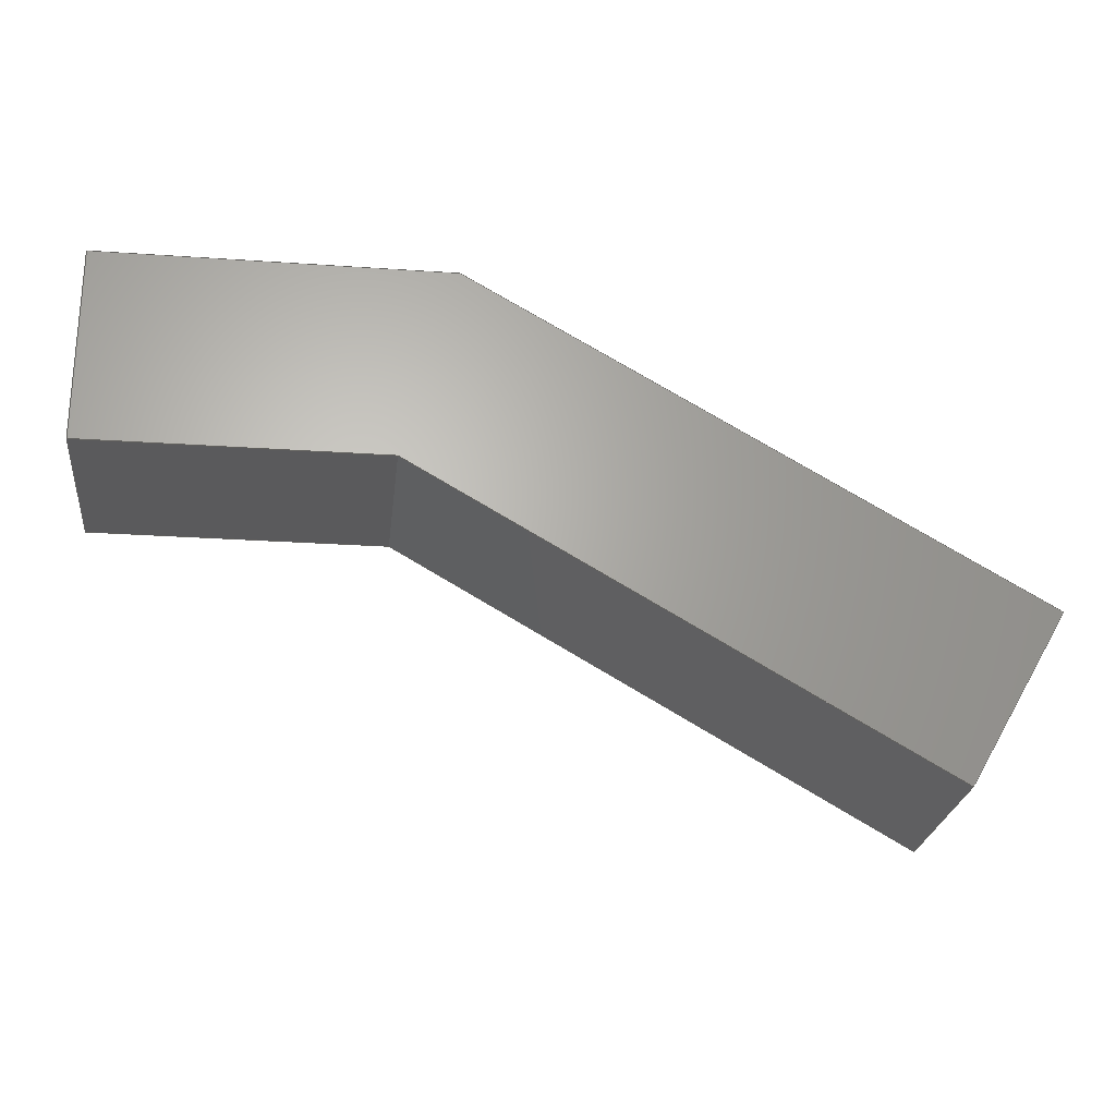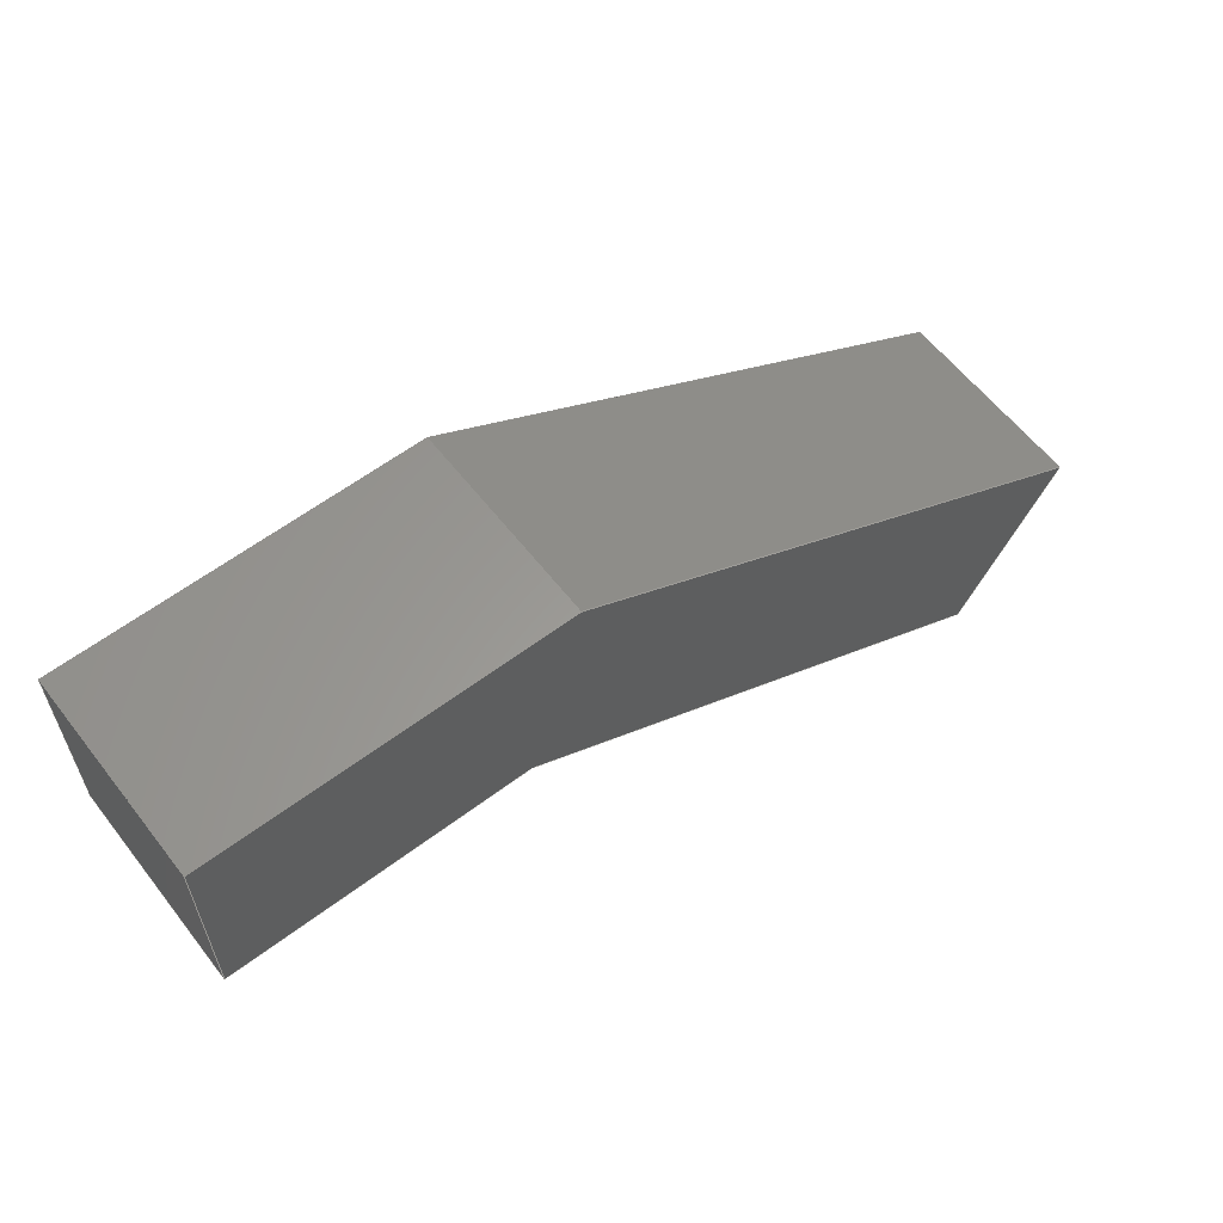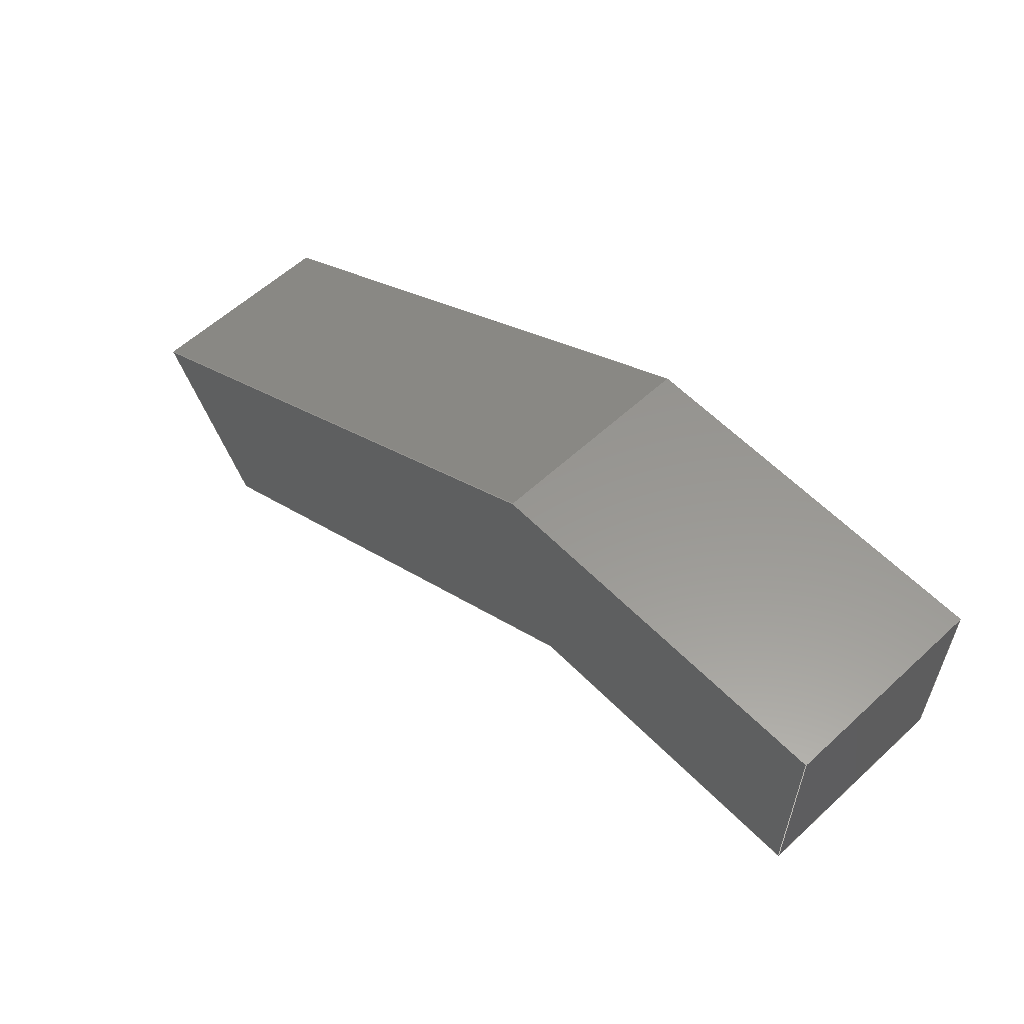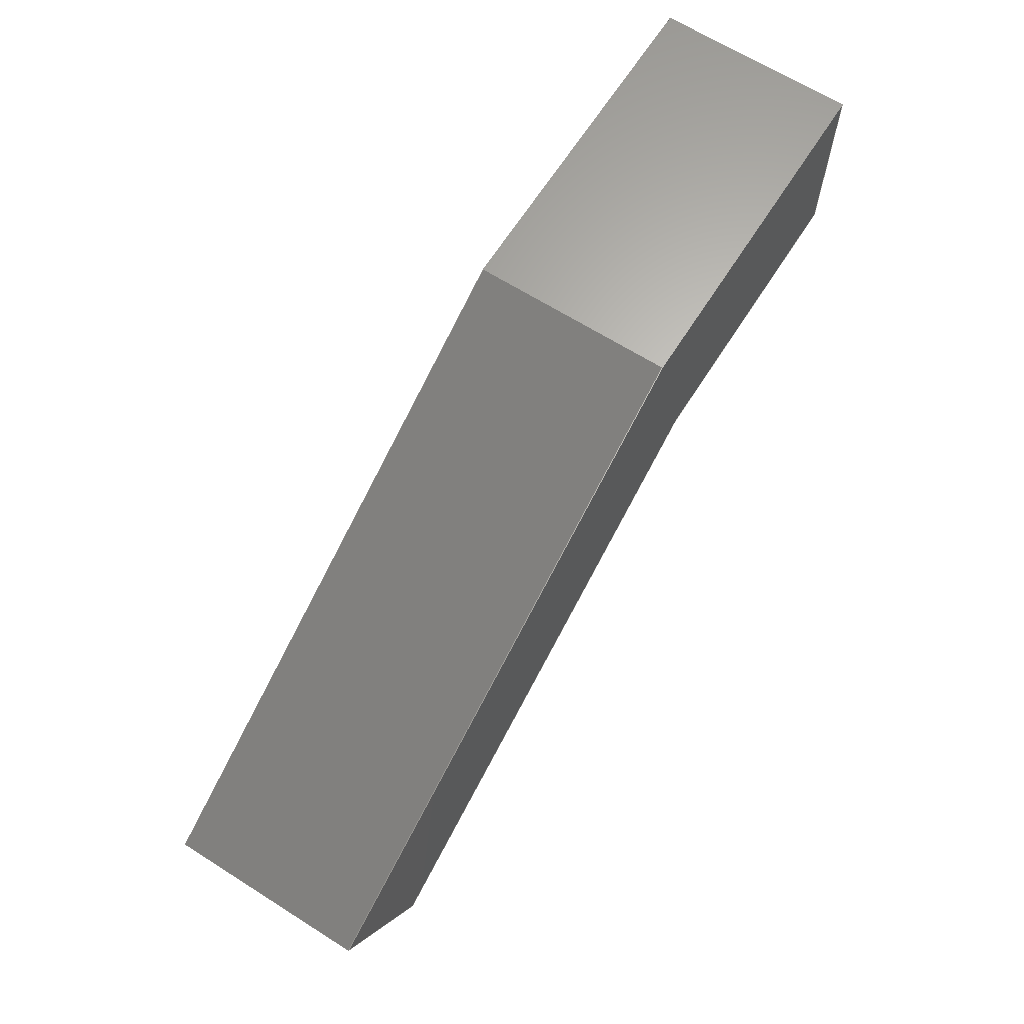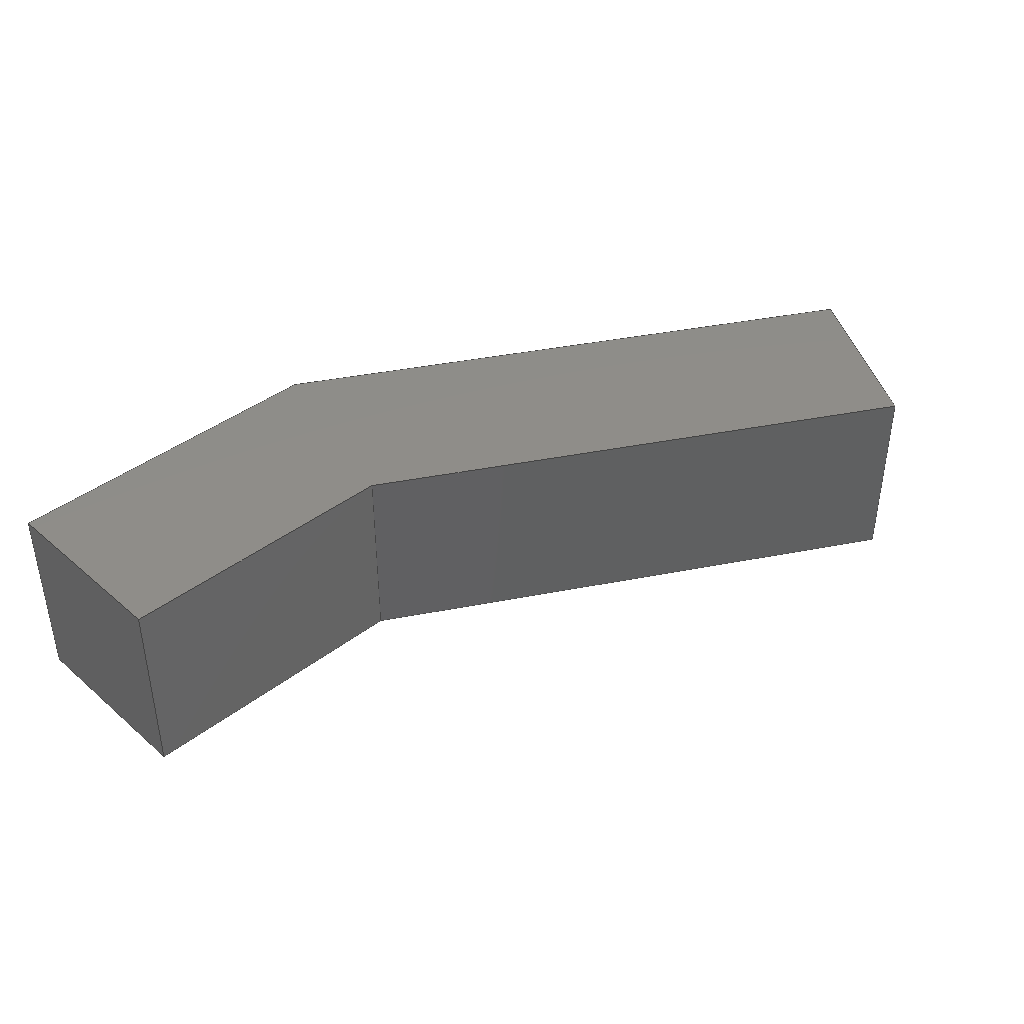
<metadata>
{"format":"step","ext":"step","renderer":"f3d","projection":"perspective","resolution":1024,"background":"white","views":[{"elev":-24.5,"azim":173.5,"up":"+Z"},{"elev":60.1,"azim":142.3,"up":"+Z"},{"elev":58.3,"azim":46.4,"up":"+Z"},{"elev":65.7,"azim":-57.6,"up":"+Z"},{"elev":40.4,"azim":136.4,"up":"+Y"}]}
</metadata>
<code>
ISO-10303-21;
DATA;
#1=MECHANICAL_DESIGN_GEOMETRIC_PRESENTATION_REPRESENTATION('',(#4),#246);
#2=SHAPE_REPRESENTATION_RELATIONSHIP('SRR','None',#253,#3);
#3=ADVANCED_BREP_SHAPE_REPRESENTATION('',(#5),#245);
#4=STYLED_ITEM('',(#262),#5);
#5=MANIFOLD_SOLID_BREP('Solid1',#140);
#6=FACE_OUTER_BOUND('',#14,.T.);
#7=FACE_OUTER_BOUND('',#15,.T.);
#8=FACE_OUTER_BOUND('',#16,.T.);
#9=FACE_OUTER_BOUND('',#17,.T.);
#10=FACE_OUTER_BOUND('',#18,.T.);
#11=FACE_OUTER_BOUND('',#19,.T.);
#12=FACE_OUTER_BOUND('',#20,.T.);
#13=FACE_OUTER_BOUND('',#21,.T.);
#14=EDGE_LOOP('',(#88,#89,#90,#91));
#15=EDGE_LOOP('',(#92,#93,#94,#95));
#16=EDGE_LOOP('',(#96,#97,#98,#99));
#17=EDGE_LOOP('',(#100,#101,#102,#103));
#18=EDGE_LOOP('',(#104,#105,#106,#107));
#19=EDGE_LOOP('',(#108,#109,#110,#111));
#20=EDGE_LOOP('',(#112,#113,#114,#115,#116,#117));
#21=EDGE_LOOP('',(#118,#119,#120,#121,#122,#123));
#22=LINE('',#208,#40);
#23=LINE('',#210,#41);
#24=LINE('',#212,#42);
#25=LINE('',#213,#43);
#26=LINE('',#216,#44);
#27=LINE('',#218,#45);
#28=LINE('',#219,#46);
#29=LINE('',#222,#47);
#30=LINE('',#224,#48);
#31=LINE('',#225,#49);
#32=LINE('',#228,#50);
#33=LINE('',#230,#51);
#34=LINE('',#231,#52);
#35=LINE('',#234,#53);
#36=LINE('',#236,#54);
#37=LINE('',#237,#55);
#38=LINE('',#239,#56);
#39=LINE('',#240,#57);
#40=VECTOR('',#172,10);
#41=VECTOR('',#173,10);
#42=VECTOR('',#174,10);
#43=VECTOR('',#175,10);
#44=VECTOR('',#178,10);
#45=VECTOR('',#179,10);
#46=VECTOR('',#180,10);
#47=VECTOR('',#183,10);
#48=VECTOR('',#184,10);
#49=VECTOR('',#185,10);
#50=VECTOR('',#188,10);
#51=VECTOR('',#189,10);
#52=VECTOR('',#190,10);
#53=VECTOR('',#193,10);
#54=VECTOR('',#194,10);
#55=VECTOR('',#195,10);
#56=VECTOR('',#198,10);
#57=VECTOR('',#199,10);
#58=VERTEX_POINT('',#206);
#59=VERTEX_POINT('',#207);
#60=VERTEX_POINT('',#209);
#61=VERTEX_POINT('',#211);
#62=VERTEX_POINT('',#215);
#63=VERTEX_POINT('',#217);
#64=VERTEX_POINT('',#221);
#65=VERTEX_POINT('',#223);
#66=VERTEX_POINT('',#227);
#67=VERTEX_POINT('',#229);
#68=VERTEX_POINT('',#233);
#69=VERTEX_POINT('',#235);
#70=EDGE_CURVE('',#58,#59,#22,.T.);
#71=EDGE_CURVE('',#59,#60,#23,.T.);
#72=EDGE_CURVE('',#61,#60,#24,.T.);
#73=EDGE_CURVE('',#58,#61,#25,.T.);
#74=EDGE_CURVE('',#62,#58,#26,.T.);
#75=EDGE_CURVE('',#63,#61,#27,.T.);
#76=EDGE_CURVE('',#62,#63,#28,.T.);
#77=EDGE_CURVE('',#64,#62,#29,.T.);
#78=EDGE_CURVE('',#65,#63,#30,.T.);
#79=EDGE_CURVE('',#64,#65,#31,.T.);
#80=EDGE_CURVE('',#66,#64,#32,.T.);
#81=EDGE_CURVE('',#67,#65,#33,.T.);
#82=EDGE_CURVE('',#66,#67,#34,.T.);
#83=EDGE_CURVE('',#68,#66,#35,.T.);
#84=EDGE_CURVE('',#69,#67,#36,.T.);
#85=EDGE_CURVE('',#68,#69,#37,.T.);
#86=EDGE_CURVE('',#59,#68,#38,.T.);
#87=EDGE_CURVE('',#60,#69,#39,.T.);
#88=ORIENTED_EDGE('',*,*,#70,.T.);
#89=ORIENTED_EDGE('',*,*,#71,.T.);
#90=ORIENTED_EDGE('',*,*,#72,.F.);
#91=ORIENTED_EDGE('',*,*,#73,.F.);
#92=ORIENTED_EDGE('',*,*,#74,.T.);
#93=ORIENTED_EDGE('',*,*,#73,.T.);
#94=ORIENTED_EDGE('',*,*,#75,.F.);
#95=ORIENTED_EDGE('',*,*,#76,.F.);
#96=ORIENTED_EDGE('',*,*,#77,.T.);
#97=ORIENTED_EDGE('',*,*,#76,.T.);
#98=ORIENTED_EDGE('',*,*,#78,.F.);
#99=ORIENTED_EDGE('',*,*,#79,.F.);
#100=ORIENTED_EDGE('',*,*,#80,.T.);
#101=ORIENTED_EDGE('',*,*,#79,.T.);
#102=ORIENTED_EDGE('',*,*,#81,.F.);
#103=ORIENTED_EDGE('',*,*,#82,.F.);
#104=ORIENTED_EDGE('',*,*,#83,.T.);
#105=ORIENTED_EDGE('',*,*,#82,.T.);
#106=ORIENTED_EDGE('',*,*,#84,.F.);
#107=ORIENTED_EDGE('',*,*,#85,.F.);
#108=ORIENTED_EDGE('',*,*,#86,.T.);
#109=ORIENTED_EDGE('',*,*,#85,.T.);
#110=ORIENTED_EDGE('',*,*,#87,.F.);
#111=ORIENTED_EDGE('',*,*,#71,.F.);
#112=ORIENTED_EDGE('',*,*,#87,.T.);
#113=ORIENTED_EDGE('',*,*,#84,.T.);
#114=ORIENTED_EDGE('',*,*,#81,.T.);
#115=ORIENTED_EDGE('',*,*,#78,.T.);
#116=ORIENTED_EDGE('',*,*,#75,.T.);
#117=ORIENTED_EDGE('',*,*,#72,.T.);
#118=ORIENTED_EDGE('',*,*,#86,.F.);
#119=ORIENTED_EDGE('',*,*,#70,.F.);
#120=ORIENTED_EDGE('',*,*,#74,.F.);
#121=ORIENTED_EDGE('',*,*,#77,.F.);
#122=ORIENTED_EDGE('',*,*,#80,.F.);
#123=ORIENTED_EDGE('',*,*,#83,.F.);
#124=PLANE('',#160);
#125=PLANE('',#161);
#126=PLANE('',#162);
#127=PLANE('',#163);
#128=PLANE('',#164);
#129=PLANE('',#165);
#130=PLANE('',#166);
#131=PLANE('',#167);
#132=ADVANCED_FACE('',(#6),#124,.T.);
#133=ADVANCED_FACE('',(#7),#125,.T.);
#134=ADVANCED_FACE('',(#8),#126,.T.);
#135=ADVANCED_FACE('',(#9),#127,.T.);
#136=ADVANCED_FACE('',(#10),#128,.T.);
#137=ADVANCED_FACE('',(#11),#129,.T.);
#138=ADVANCED_FACE('',(#12),#130,.T.);
#139=ADVANCED_FACE('',(#13),#131,.F.);
#140=CLOSED_SHELL('',(#132,#133,#134,#135,#136,#137,#138,#139));
#141=DERIVED_UNIT_ELEMENT(#143,1);
#142=DERIVED_UNIT_ELEMENT(#248,3);
#143=(
MASS_UNIT()
NAMED_UNIT(*)
SI_UNIT($,.GRAM.)
);
#144=DERIVED_UNIT((#141,#142));
#145=MEASURE_REPRESENTATION_ITEM('density measure',
POSITIVE_RATIO_MEASURE(1),#144);
#146=PROPERTY_DEFINITION_REPRESENTATION(#151,#148);
#147=PROPERTY_DEFINITION_REPRESENTATION(#152,#149);
#148=REPRESENTATION('material name',(#150),#245);
#149=REPRESENTATION('density',(#145),#245);
#150=DESCRIPTIVE_REPRESENTATION_ITEM('Generic','Generic');
#151=PROPERTY_DEFINITION('material property','material name',#255);
#152=PROPERTY_DEFINITION('material property','density of part',#255);
#153=DATE_TIME_ROLE('creation_date');
#154=APPLIED_DATE_AND_TIME_ASSIGNMENT(#155,#153,(#255));
#155=DATE_AND_TIME(#156,#157);
#156=CALENDAR_DATE(2021,11,3);
#157=LOCAL_TIME(0,0,0,#158);
#158=COORDINATED_UNIVERSAL_TIME_OFFSET(0,0,.BEHIND.);
#159=AXIS2_PLACEMENT_3D('placement',#204,#168,#169);
#160=AXIS2_PLACEMENT_3D('',#205,#170,#171);
#161=AXIS2_PLACEMENT_3D('',#214,#176,#177);
#162=AXIS2_PLACEMENT_3D('',#220,#181,#182);
#163=AXIS2_PLACEMENT_3D('',#226,#186,#187);
#164=AXIS2_PLACEMENT_3D('',#232,#191,#192);
#165=AXIS2_PLACEMENT_3D('',#238,#196,#197);
#166=AXIS2_PLACEMENT_3D('',#241,#200,#201);
#167=AXIS2_PLACEMENT_3D('',#242,#202,#203);
#168=DIRECTION('axis',(0,0,1));
#169=DIRECTION('refdir',(1,0,0));
#170=DIRECTION('center_axis',(0.5,0,-0.866));
#171=DIRECTION('ref_axis',(-0.866,0,-0.5));
#172=DIRECTION('',(-0.866,0,-0.5));
#173=DIRECTION('',(0,1,0));
#174=DIRECTION('',(-0.866,0,-0.5));
#175=DIRECTION('',(0,1,0));
#176=DIRECTION('center_axis',(1.11e-16,0,-1));
#177=DIRECTION('ref_axis',(-1,0,-1.11e-16));
#178=DIRECTION('',(-1,0,-1.11e-16));
#179=DIRECTION('',(-1,0,-1.11e-16));
#180=DIRECTION('',(0,1,0));
#181=DIRECTION('center_axis',(1,0,-2.22e-16));
#182=DIRECTION('ref_axis',(-2.22e-16,0,-1));
#183=DIRECTION('',(-2.22e-16,0,-1));
#184=DIRECTION('',(-2.22e-16,0,-1));
#185=DIRECTION('',(0,1,0));
#186=DIRECTION('center_axis',(3.046e-15,0,1));
#187=DIRECTION('ref_axis',(1,0,-3.046e-15));
#188=DIRECTION('',(1,0,-3.046e-15));
#189=DIRECTION('',(1,0,-3.046e-15));
#190=DIRECTION('',(0,1,0));
#191=DIRECTION('center_axis',(-0.5,0,0.866));
#192=DIRECTION('ref_axis',(0.866,0,0.5));
#193=DIRECTION('',(0.866,0,0.5));
#194=DIRECTION('',(0.866,0,0.5));
#195=DIRECTION('',(0,1,0));
#196=DIRECTION('center_axis',(-0.866,0,-0.5));
#197=DIRECTION('ref_axis',(-0.5,0,0.866));
#198=DIRECTION('',(-0.5,0,0.866));
#199=DIRECTION('',(-0.5,0,0.866));
#200=DIRECTION('center_axis',(0,1,0));
#201=DIRECTION('ref_axis',(0,0,1));
#202=DIRECTION('center_axis',(0,1,0));
#203=DIRECTION('ref_axis',(0,0,1));
#204=CARTESIAN_POINT('',(0,0,0));
#205=CARTESIAN_POINT('Origin',(-15,0,-10));
#206=CARTESIAN_POINT('',(-15,0,-10));
#207=CARTESIAN_POINT('',(-66.96,0,-40));
#208=CARTESIAN_POINT('',(-15,0,-10));
#209=CARTESIAN_POINT('',(-66.96,20,-40));
#210=CARTESIAN_POINT('',(-66.96,0,-40));
#211=CARTESIAN_POINT('',(-15,20,-10));
#212=CARTESIAN_POINT('',(-15,20,-10));
#213=CARTESIAN_POINT('',(-15,0,-10));
#214=CARTESIAN_POINT('Origin',(15,0,-10));
#215=CARTESIAN_POINT('',(15,0,-10));
#216=CARTESIAN_POINT('',(15,0,-10));
#217=CARTESIAN_POINT('',(15,20,-10));
#218=CARTESIAN_POINT('',(15,20,-10));
#219=CARTESIAN_POINT('',(15,0,-10));
#220=CARTESIAN_POINT('Origin',(15,0,10));
#221=CARTESIAN_POINT('',(15,0,10));
#222=CARTESIAN_POINT('',(15,0,10));
#223=CARTESIAN_POINT('',(15,20,10));
#224=CARTESIAN_POINT('',(15,20,10));
#225=CARTESIAN_POINT('',(15,0,10));
#226=CARTESIAN_POINT('Origin',(-20.36,0,10));
#227=CARTESIAN_POINT('',(-20.36,0,10));
#228=CARTESIAN_POINT('',(-20.36,0,10));
#229=CARTESIAN_POINT('',(-20.36,20,10));
#230=CARTESIAN_POINT('',(-20.36,20,10));
#231=CARTESIAN_POINT('',(-20.36,0,10));
#232=CARTESIAN_POINT('Origin',(-76.96,0,-22.68));
#233=CARTESIAN_POINT('',(-76.96,0,-22.68));
#234=CARTESIAN_POINT('',(-76.96,0,-22.68));
#235=CARTESIAN_POINT('',(-76.96,20,-22.68));
#236=CARTESIAN_POINT('',(-76.96,20,-22.68));
#237=CARTESIAN_POINT('',(-76.96,0,-22.68));
#238=CARTESIAN_POINT('Origin',(-66.96,0,-40));
#239=CARTESIAN_POINT('',(-66.96,0,-40));
#240=CARTESIAN_POINT('',(-66.96,20,-40));
#241=CARTESIAN_POINT('Origin',(-30.98,20,-15));
#242=CARTESIAN_POINT('Origin',(-30.98,0,-15));
#243=UNCERTAINTY_MEASURE_WITH_UNIT(LENGTH_MEASURE(0.01),#247,
'DISTANCE_ACCURACY_VALUE',
'Maximum model space distance between geometric entities at asserted c
onnectivities');
#244=UNCERTAINTY_MEASURE_WITH_UNIT(LENGTH_MEASURE(0.01),#247,
'DISTANCE_ACCURACY_VALUE',
'Maximum model space distance between geometric entities at asserted c
onnectivities');
#245=(
GEOMETRIC_REPRESENTATION_CONTEXT(3)
GLOBAL_UNCERTAINTY_ASSIGNED_CONTEXT((#243))
GLOBAL_UNIT_ASSIGNED_CONTEXT((#247,#249,#250))
REPRESENTATION_CONTEXT('','3D')
);
#246=(
GEOMETRIC_REPRESENTATION_CONTEXT(3)
GLOBAL_UNCERTAINTY_ASSIGNED_CONTEXT((#244))
GLOBAL_UNIT_ASSIGNED_CONTEXT((#247,#249,#250))
REPRESENTATION_CONTEXT('','3D')
);
#247=(
LENGTH_UNIT()
NAMED_UNIT(*)
SI_UNIT(.MILLI.,.METRE.)
);
#248=(
LENGTH_UNIT()
NAMED_UNIT(*)
SI_UNIT(.CENTI.,.METRE.)
);
#249=(
NAMED_UNIT(*)
PLANE_ANGLE_UNIT()
SI_UNIT($,.RADIAN.)
);
#250=(
NAMED_UNIT(*)
SI_UNIT($,.STERADIAN.)
SOLID_ANGLE_UNIT()
);
#251=SHAPE_DEFINITION_REPRESENTATION(#252,#253);
#252=PRODUCT_DEFINITION_SHAPE('',$,#255);
#253=SHAPE_REPRESENTATION('',(#159),#245);
#254=PRODUCT_DEFINITION_CONTEXT('part definition',#259,'design');
#255=PRODUCT_DEFINITION('finger_one_bend','finger_one_bend',#256,#254);
#256=PRODUCT_DEFINITION_FORMATION('',$,#261);
#257=PRODUCT_RELATED_PRODUCT_CATEGORY('finger_one_bend',
'finger_one_bend',(#261));
#258=APPLICATION_PROTOCOL_DEFINITION('international standard',
'automotive_design',2009,#259);
#259=APPLICATION_CONTEXT(
'Core Data for Automotive Mechanical Design Process');
#260=PRODUCT_CONTEXT('part definition',#259,'mechanical');
#261=PRODUCT('finger_one_bend','finger_one_bend',$,(#260));
#262=PRESENTATION_STYLE_ASSIGNMENT((#263));
#263=SURFACE_STYLE_USAGE(.BOTH.,#266);
#264=SURFACE_STYLE_RENDERING_WITH_PROPERTIES($,#270,(#265));
#265=SURFACE_STYLE_TRANSPARENT(0);
#266=SURFACE_SIDE_STYLE('',(#267,#264));
#267=SURFACE_STYLE_FILL_AREA(#268);
#268=FILL_AREA_STYLE('',(#269));
#269=FILL_AREA_STYLE_COLOUR('',#270);
#270=COLOUR_RGB('',0.749,0.749,0.749);
ENDSEC;
END-ISO-10303-21;

</code>
